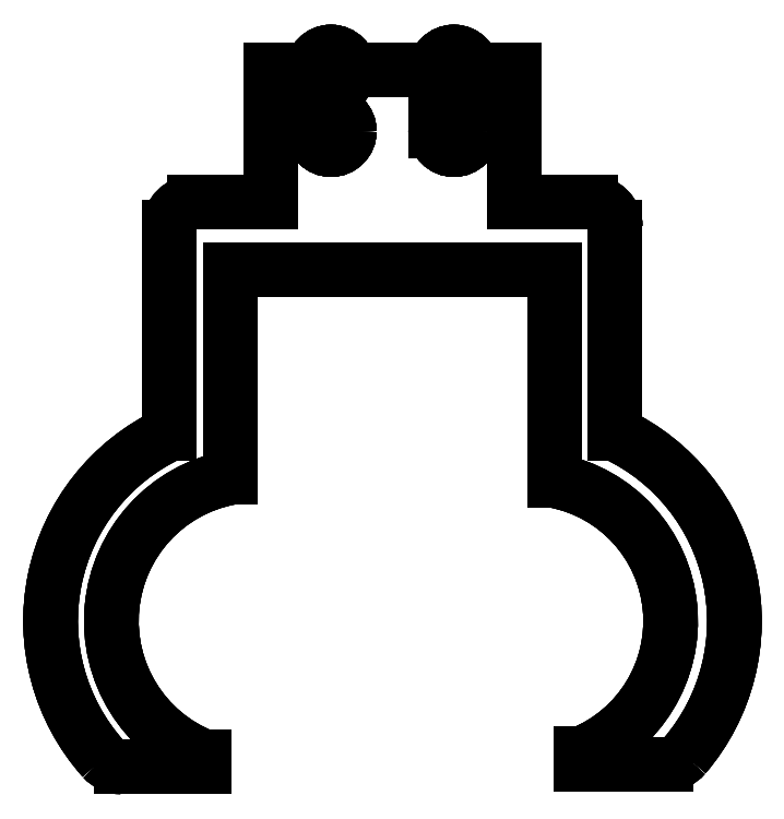
<metadata>
{"format":"dxf","ext":"dxf","renderer":"ezdxf+matplotlib","layout":"modelspace","background":"white","min_lineweight":24,"dpi":150}
</metadata>
<code>
0
SECTION
2
ENTITIES
0
ARC
8
Fillet003
10
-11.1
20
-0.0179
30
0
40
16.99
50
115.1
51
-138.2
0
ARC
8
Fillet003
10
-22.28
20
-10
30
0
40
2
50
-138.2
51
-90
0
LINE
8
Fillet003
10
-22.28
20
-12
30
0
11
-15.47
21
-12
31
0
0
LINE
8
Fillet003
10
-15.47
20
-11.19
30
0
11
-15.47
21
-12
31
0
0
ARC
8
Fillet003
10
-11.1
20
-0.0179
30
0
40
11.99
50
100.6
51
-111.3
0
LINE
8
Fillet003
10
-13.3
20
11.77
30
0
11
-13.3
21
28.83
31
0
0
LINE
8
Fillet003
10
-13.3
20
28.83
30
0
11
13.3
21
28.83
31
0
0
LINE
8
Fillet003
10
13.3
20
28.83
30
0
11
13.3
21
11.52
31
0
0
ARC
8
Fillet003
10
11.1
20
-0.03026
30
0
40
11.76
50
-68.18
51
79.18
0
LINE
8
Fillet003
10
15.47
20
-10.95
30
0
11
15.47
21
-11.78
31
0
0
LINE
8
Fillet003
10
15.47
20
-11.78
30
0
11
22.5
21
-11.78
31
0
0
ARC
8
Fillet003
10
22.5
20
-9.779
30
0
40
2
50
-90
51
-40.53
0
ARC
8
Fillet003
10
11.1
20
-0.03026
30
0
40
17
50
-40.53
51
64.92
0
LINE
8
Fillet003
10
18.3
20
32.37
30
0
11
18.3
21
15.37
31
0
0
ARC
8
Fillet003
10
16.3
20
32.37
30
0
40
2
50
0
51
90
0
LINE
8
Fillet003
10
10
20
34.37
30
0
11
16.3
21
34.37
31
0
0
LINE
8
Fillet003
10
10
20
34.37
30
0
11
10
21
45.22
31
0
0
LINE
8
Fillet003
10
-10
20
45.22
30
0
11
10
21
45.22
31
0
0
LINE
8
Fillet003
10
-10
20
34.37
30
0
11
-10
21
45.22
31
0
0
LINE
8
Fillet003
10
-16.3
20
34.37
30
0
11
-10
21
34.37
31
0
0
ARC
8
Fillet003
10
-16.3
20
32.37
30
0
40
2
50
90
51
180
0
LINE
8
Fillet003
10
-18.3
20
32.37
30
0
11
-18.3
21
15.37
31
0
0
ARC
8
Fillet003
10
-11.1
20
-0.0179
30
55.6
40
16.99
50
115.1
51
-138.2
0
LINE
8
Fillet003
10
-23.77
20
-11.34
30
0
11
-23.77
21
-11.34
31
55.6
0
ARC
8
Fillet003
10
-11.1
20
-0.0179
30
0
40
16.99
50
115.1
51
-138.2
0
LINE
8
Fillet003
10
-18.3
20
15.37
30
0
11
-18.3
21
15.37
31
55.6
0
ARC
8
Fillet003
10
-22.28
20
-10
30
0
40
2
50
-138.2
51
-90
0
LINE
8
Fillet003
10
-22.28
20
-12
30
0
11
-22.28
21
-12
31
55.6
0
ARC
8
Fillet003
10
-22.28
20
-10
30
55.6
40
2
50
-138.2
51
-90
0
LINE
8
Fillet003
10
-23.77
20
-11.34
30
0
11
-23.77
21
-11.34
31
55.6
0
LINE
8
Fillet003
10
-18.3
20
32.37
30
55.6
11
-18.3
21
15.37
31
55.6
0
LINE
8
Fillet003
10
-18.3
20
15.37
30
0
11
-18.3
21
15.37
31
55.6
0
LINE
8
Fillet003
10
-18.3
20
32.37
30
0
11
-18.3
21
15.37
31
0
0
LINE
8
Fillet003
10
-18.3
20
32.37
30
0
11
-18.3
21
32.37
31
55.6
0
LINE
8
Fillet003
10
-22.28
20
-12
30
55.6
11
-15.47
21
-12
31
55.6
0
LINE
8
Fillet003
10
-15.47
20
-12
30
0
11
-15.47
21
-12
31
55.6
0
LINE
8
Fillet003
10
-22.28
20
-12
30
0
11
-15.47
21
-12
31
0
0
LINE
8
Fillet003
10
-22.28
20
-12
30
0
11
-22.28
21
-12
31
55.6
0
ARC
8
Fillet003
10
-16.3
20
32.37
30
0
40
2
50
90
51
180
0
LINE
8
Fillet003
10
-18.3
20
32.37
30
0
11
-18.3
21
32.37
31
55.6
0
ARC
8
Fillet003
10
-16.3
20
32.37
30
55.6
40
2
50
90
51
180
0
LINE
8
Fillet003
10
-16.3
20
34.37
30
0
11
-16.3
21
34.37
31
55.6
0
LINE
8
Fillet003
10
-15.47
20
-11.19
30
0
11
-15.47
21
-11.19
31
55.6
0
LINE
8
Fillet003
10
-15.47
20
-11.19
30
55.6
11
-15.47
21
-12
31
55.6
0
LINE
8
Fillet003
10
-15.47
20
-12
30
0
11
-15.47
21
-12
31
55.6
0
LINE
8
Fillet003
10
-15.47
20
-11.19
30
0
11
-15.47
21
-12
31
0
0
LINE
8
Fillet003
10
-16.3
20
34.37
30
55.6
11
-10
21
34.37
31
55.6
0
LINE
8
Fillet003
10
-10
20
34.37
30
0
11
-10
21
34.37
31
55.6
0
LINE
8
Fillet003
10
-16.3
20
34.37
30
0
11
-10
21
34.37
31
0
0
LINE
8
Fillet003
10
-16.3
20
34.37
30
0
11
-16.3
21
34.37
31
55.6
0
LINE
8
Fillet003
10
-13.3
20
11.77
30
0
11
-13.3
21
11.77
31
55.6
0
ARC
8
Fillet003
10
-11.1
20
-0.0179
30
55.6
40
11.99
50
100.6
51
-111.3
0
LINE
8
Fillet003
10
-15.47
20
-11.19
30
0
11
-15.47
21
-11.19
31
55.6
0
ARC
8
Fillet003
10
-11.1
20
-0.0179
30
0
40
11.99
50
100.6
51
-111.3
0
LINE
8
Fillet003
10
-10
20
34.37
30
0
11
-10
21
34.37
31
55.6
0
LINE
8
Fillet003
10
-10
20
34.37
30
55.6
11
-10
21
45.22
31
55.6
0
LINE
8
Fillet003
10
-10
20
45.22
30
0
11
-10
21
45.22
31
55.6
0
LINE
8
Fillet003
10
-10
20
34.37
30
0
11
-10
21
45.22
31
0
0
LINE
8
Fillet003
10
-13.3
20
28.83
30
55.6
11
-13.3
21
11.77
31
55.6
0
LINE
8
Fillet003
10
-13.3
20
11.77
30
0
11
-13.3
21
11.77
31
55.6
0
LINE
8
Fillet003
10
-13.3
20
11.77
30
0
11
-13.3
21
28.83
31
0
0
LINE
8
Fillet003
10
-13.3
20
28.83
30
0
11
-13.3
21
28.83
31
55.6
0
LINE
8
Fillet003
10
-10
20
45.22
30
0
11
-10
21
45.22
31
55.6
0
LINE
8
Fillet003
10
-10
20
45.22
30
55.6
11
10
21
45.22
31
55.6
0
LINE
8
Fillet003
10
10
20
45.22
30
0
11
10
21
45.22
31
55.6
0
LINE
8
Fillet003
10
-10
20
45.22
30
0
11
10
21
45.22
31
0
0
CIRCLE
8
Fillet003
10
-5.05
20
45.22
40
1.5
0
CIRCLE
8
Fillet003
10
-5.05
20
45.22
40
1.5
0
CIRCLE
8
Fillet003
10
5.05
20
45.22
40
1.5
0
CIRCLE
8
Fillet003
10
5.05
20
45.22
40
1.5
0
CIRCLE
8
Fillet003
10
-5.05
20
45.22
40
1.5
0
CIRCLE
8
Fillet003
10
-5.05
20
45.22
40
1.5
0
CIRCLE
8
Fillet003
10
5.05
20
45.22
40
1.5
0
CIRCLE
8
Fillet003
10
5.05
20
45.22
40
1.5
0
LINE
8
Fillet003
10
-13.3
20
28.83
30
0
11
-13.3
21
28.83
31
55.6
0
LINE
8
Fillet003
10
-13.3
20
28.83
30
55.6
11
13.3
21
28.83
31
55.6
0
LINE
8
Fillet003
10
13.3
20
28.83
30
0
11
13.3
21
28.83
31
55.6
0
LINE
8
Fillet003
10
-13.3
20
28.83
30
0
11
13.3
21
28.83
31
0
0
LINE
8
Fillet003
10
10
20
34.37
30
0
11
10
21
34.37
31
55.6
0
LINE
8
Fillet003
10
10
20
34.37
30
55.6
11
10
21
45.22
31
55.6
0
LINE
8
Fillet003
10
10
20
45.22
30
0
11
10
21
45.22
31
55.6
0
LINE
8
Fillet003
10
10
20
34.37
30
0
11
10
21
45.22
31
0
0
LINE
8
Fillet003
10
13.3
20
28.83
30
0
11
13.3
21
28.83
31
55.6
0
LINE
8
Fillet003
10
13.3
20
28.83
30
0
11
13.3
21
11.52
31
0
0
LINE
8
Fillet003
10
13.3
20
11.52
30
0
11
13.3
21
11.52
31
55.6
0
LINE
8
Fillet003
10
13.3
20
28.83
30
55.6
11
13.3
21
11.52
31
55.6
0
LINE
8
Fillet003
10
10
20
34.37
30
55.6
11
16.3
21
34.37
31
55.6
0
LINE
8
Fillet003
10
16.3
20
34.37
30
0
11
16.3
21
34.37
31
55.6
0
LINE
8
Fillet003
10
10
20
34.37
30
0
11
16.3
21
34.37
31
0
0
LINE
8
Fillet003
10
10
20
34.37
30
0
11
10
21
34.37
31
55.6
0
LINE
8
Fillet003
10
15.47
20
-10.95
30
0
11
15.47
21
-10.95
31
55.6
0
ARC
8
Fillet003
10
11.1
20
-0.03026
30
55.6
40
11.76
50
-68.18
51
79.18
0
LINE
8
Fillet003
10
13.3
20
11.52
30
0
11
13.3
21
11.52
31
55.6
0
ARC
8
Fillet003
10
11.1
20
-0.03026
30
0
40
11.76
50
-68.18
51
79.18
0
ARC
8
Fillet003
10
16.3
20
32.37
30
0
40
2
50
0
51
90
0
LINE
8
Fillet003
10
16.3
20
34.37
30
0
11
16.3
21
34.37
31
55.6
0
ARC
8
Fillet003
10
16.3
20
32.37
30
55.6
40
2
50
0
51
90
0
LINE
8
Fillet003
10
18.3
20
32.37
30
0
11
18.3
21
32.37
31
55.6
0
LINE
8
Fillet003
10
15.47
20
-10.95
30
0
11
15.47
21
-10.95
31
55.6
0
LINE
8
Fillet003
10
15.47
20
-10.95
30
55.6
11
15.47
21
-11.78
31
55.6
0
LINE
8
Fillet003
10
15.47
20
-11.78
30
0
11
15.47
21
-11.78
31
55.6
0
LINE
8
Fillet003
10
15.47
20
-10.95
30
0
11
15.47
21
-11.78
31
0
0
LINE
8
Fillet003
10
18.3
20
32.37
30
55.6
11
18.3
21
15.37
31
55.6
0
LINE
8
Fillet003
10
18.3
20
15.37
30
0
11
18.3
21
15.37
31
55.6
0
LINE
8
Fillet003
10
18.3
20
32.37
30
0
11
18.3
21
15.37
31
0
0
LINE
8
Fillet003
10
18.3
20
32.37
30
0
11
18.3
21
32.37
31
55.6
0
LINE
8
Fillet003
10
15.47
20
-11.78
30
0
11
22.5
21
-11.78
31
0
0
LINE
8
Fillet003
10
15.47
20
-11.78
30
0
11
15.47
21
-11.78
31
55.6
0
LINE
8
Fillet003
10
15.47
20
-11.78
30
55.6
11
22.5
21
-11.78
31
55.6
0
LINE
8
Fillet003
10
22.5
20
-11.78
30
0
11
22.5
21
-11.78
31
55.6
0
ARC
8
Fillet003
10
11.1
20
-0.03026
30
0
40
17
50
-40.53
51
64.92
0
LINE
8
Fillet003
10
24.02
20
-11.08
30
0
11
24.02
21
-11.08
31
55.6
0
ARC
8
Fillet003
10
11.1
20
-0.03026
30
55.6
40
17
50
-40.53
51
64.92
0
LINE
8
Fillet003
10
18.3
20
15.37
30
0
11
18.3
21
15.37
31
55.6
0
ARC
8
Fillet003
10
22.5
20
-9.779
30
0
40
2
50
-90
51
-40.53
0
LINE
8
Fillet003
10
24.02
20
-11.08
30
0
11
24.02
21
-11.08
31
55.6
0
ARC
8
Fillet003
10
22.5
20
-9.779
30
55.6
40
2
50
-90
51
-40.53
0
LINE
8
Fillet003
10
22.5
20
-11.78
30
0
11
22.5
21
-11.78
31
55.6
0
ARC
8
Fillet003
10
-11.1
20
-0.0179
30
55.6
40
16.99
50
115.1
51
-138.2
0
ARC
8
Fillet003
10
-22.28
20
-10
30
55.6
40
2
50
-138.2
51
-90
0
LINE
8
Fillet003
10
-22.28
20
-12
30
55.6
11
-15.47
21
-12
31
55.6
0
LINE
8
Fillet003
10
-15.47
20
-11.19
30
55.6
11
-15.47
21
-12
31
55.6
0
ARC
8
Fillet003
10
-11.1
20
-0.0179
30
55.6
40
11.99
50
100.6
51
-111.3
0
LINE
8
Fillet003
10
-13.3
20
28.83
30
55.6
11
-13.3
21
11.77
31
55.6
0
LINE
8
Fillet003
10
-13.3
20
28.83
30
55.6
11
13.3
21
28.83
31
55.6
0
LINE
8
Fillet003
10
13.3
20
28.83
30
55.6
11
13.3
21
11.52
31
55.6
0
ARC
8
Fillet003
10
11.1
20
-0.03026
30
55.6
40
11.76
50
-68.18
51
79.18
0
LINE
8
Fillet003
10
15.47
20
-10.95
30
55.6
11
15.47
21
-11.78
31
55.6
0
LINE
8
Fillet003
10
15.47
20
-11.78
30
55.6
11
22.5
21
-11.78
31
55.6
0
ARC
8
Fillet003
10
22.5
20
-9.779
30
55.6
40
2
50
-90
51
-40.53
0
ARC
8
Fillet003
10
11.1
20
-0.03026
30
55.6
40
17
50
-40.53
51
64.92
0
LINE
8
Fillet003
10
18.3
20
32.37
30
55.6
11
18.3
21
15.37
31
55.6
0
ARC
8
Fillet003
10
16.3
20
32.37
30
55.6
40
2
50
0
51
90
0
LINE
8
Fillet003
10
10
20
34.37
30
55.6
11
16.3
21
34.37
31
55.6
0
LINE
8
Fillet003
10
10
20
34.37
30
55.6
11
10
21
45.22
31
55.6
0
LINE
8
Fillet003
10
-10
20
45.22
30
55.6
11
10
21
45.22
31
55.6
0
LINE
8
Fillet003
10
-10
20
34.37
30
55.6
11
-10
21
45.22
31
55.6
0
LINE
8
Fillet003
10
-16.3
20
34.37
30
55.6
11
-10
21
34.37
31
55.6
0
ARC
8
Fillet003
10
-16.3
20
32.37
30
55.6
40
2
50
90
51
180
0
LINE
8
Fillet003
10
-18.3
20
32.37
30
55.6
11
-18.3
21
15.37
31
55.6
0
CIRCLE
8
Fillet003
10
-5.05
20
40.22
40
1.5
0
LINE
8
Fillet003
10
-6.55
20
40.22
30
42.95
11
-6.55
21
45.22
31
42.95
0
CIRCLE
8
Fillet003
10
-5.05
20
45.22
40
1.5
0
LINE
8
Fillet003
10
-6.55
20
40.22
30
42.95
11
-6.55
21
45.22
31
42.95
0
CIRCLE
8
Fillet003
10
-5.05
20
40.22
40
1.5
0
LINE
8
Fillet003
10
-6.55
20
40.22
30
32.85
11
-6.55
21
45.22
31
32.85
0
CIRCLE
8
Fillet003
10
-5.05
20
45.22
40
1.5
0
LINE
8
Fillet003
10
-6.55
20
40.22
30
32.85
11
-6.55
21
45.22
31
32.85
0
CIRCLE
8
Fillet003
10
5.05
20
40.22
40
1.5
0
LINE
8
Fillet003
10
3.55
20
40.22
30
42.95
11
3.55
21
45.22
31
42.95
0
CIRCLE
8
Fillet003
10
5.05
20
45.22
40
1.5
0
LINE
8
Fillet003
10
3.55
20
40.22
30
42.95
11
3.55
21
45.22
31
42.95
0
CIRCLE
8
Fillet003
10
5.05
20
40.22
40
1.5
0
LINE
8
Fillet003
10
3.55
20
40.22
30
32.85
11
3.55
21
45.22
31
32.85
0
CIRCLE
8
Fillet003
10
5.05
20
45.22
40
1.5
0
LINE
8
Fillet003
10
3.55
20
40.22
30
32.85
11
3.55
21
45.22
31
32.85
0
CIRCLE
8
Fillet003
10
-5.05
20
40.22
40
1.5
0
LINE
8
Fillet003
10
-6.55
20
40.22
30
22.75
11
-6.55
21
45.22
31
22.75
0
CIRCLE
8
Fillet003
10
-5.05
20
45.22
40
1.5
0
LINE
8
Fillet003
10
-6.55
20
40.22
30
22.75
11
-6.55
21
45.22
31
22.75
0
CIRCLE
8
Fillet003
10
-5.05
20
40.22
40
1.5
0
LINE
8
Fillet003
10
-6.55
20
40.22
30
12.65
11
-6.55
21
45.22
31
12.65
0
CIRCLE
8
Fillet003
10
-5.05
20
45.22
40
1.5
0
LINE
8
Fillet003
10
-6.55
20
40.22
30
12.65
11
-6.55
21
45.22
31
12.65
0
CIRCLE
8
Fillet003
10
5.05
20
40.22
40
1.5
0
LINE
8
Fillet003
10
3.55
20
40.22
30
22.75
11
3.55
21
45.22
31
22.75
0
CIRCLE
8
Fillet003
10
5.05
20
45.22
40
1.5
0
LINE
8
Fillet003
10
3.55
20
40.22
30
22.75
11
3.55
21
45.22
31
22.75
0
CIRCLE
8
Fillet003
10
5.05
20
40.22
40
1.5
0
LINE
8
Fillet003
10
3.55
20
40.22
30
12.65
11
3.55
21
45.22
31
12.65
0
CIRCLE
8
Fillet003
10
5.05
20
45.22
40
1.5
0
LINE
8
Fillet003
10
3.55
20
40.22
30
12.65
11
3.55
21
45.22
31
12.65
0
CIRCLE
8
Fillet003
10
-5.05
20
40.22
40
1.5
0
CIRCLE
8
Fillet003
10
-5.05
20
40.22
40
1.5
0
CIRCLE
8
Fillet003
10
5.05
20
40.22
40
1.5
0
CIRCLE
8
Fillet003
10
5.05
20
40.22
40
1.5
0
CIRCLE
8
Fillet003
10
-5.05
20
40.22
40
1.5
0
CIRCLE
8
Fillet003
10
-5.05
20
40.22
40
1.5
0
CIRCLE
8
Fillet003
10
5.05
20
40.22
40
1.5
0
CIRCLE
8
Fillet003
10
5.05
20
40.22
40
1.5
0
ENDSEC
0
EOF

</code>
